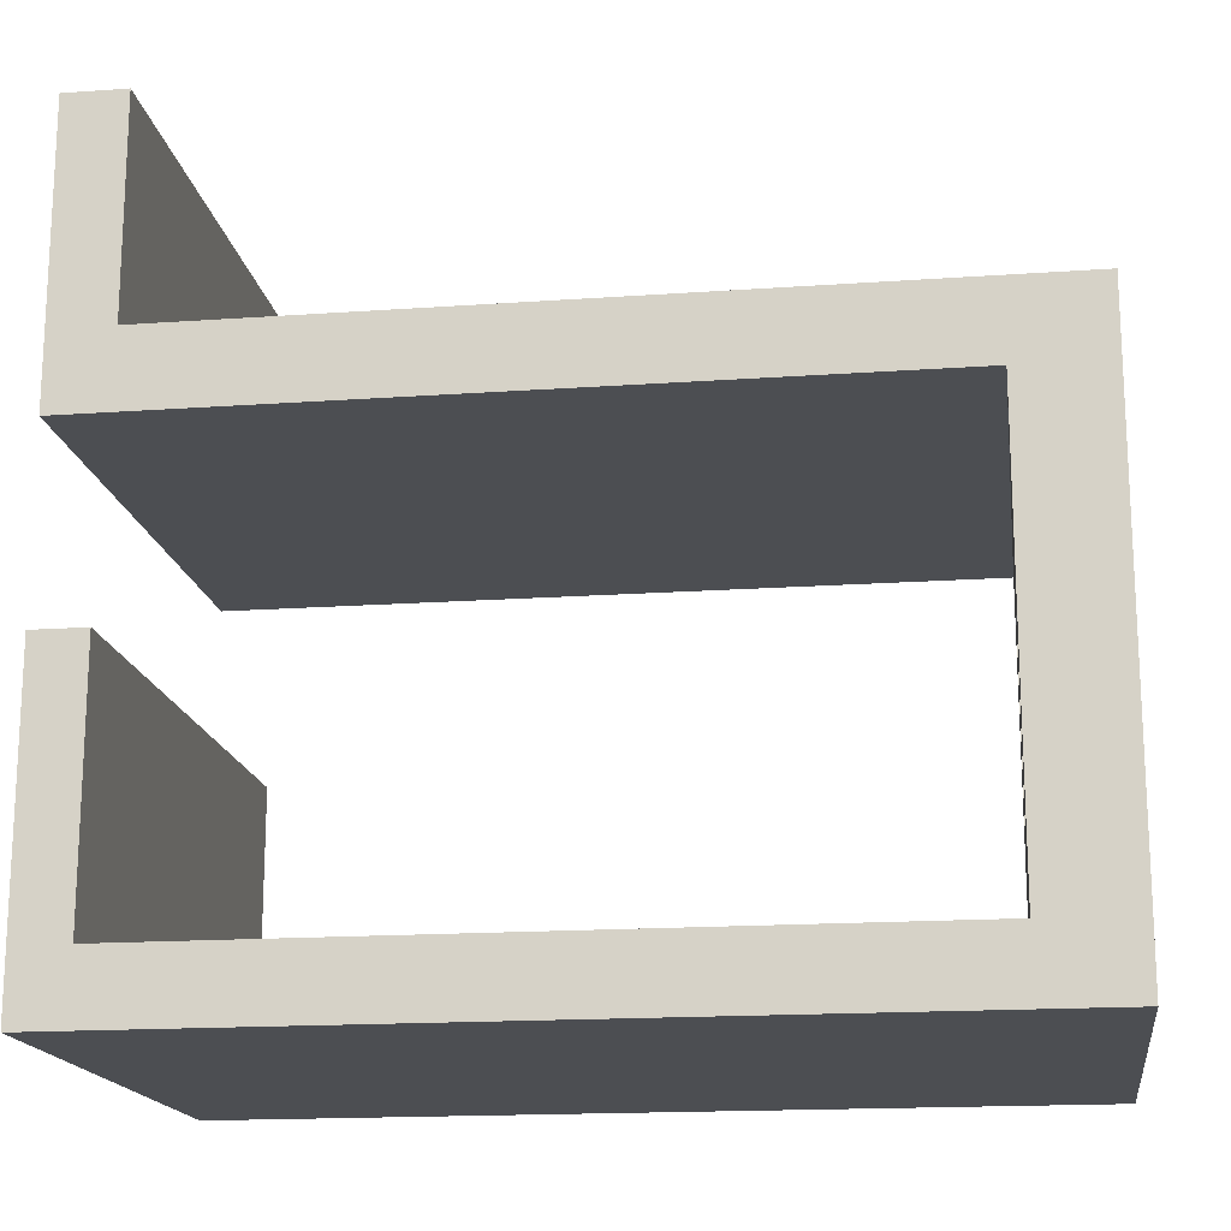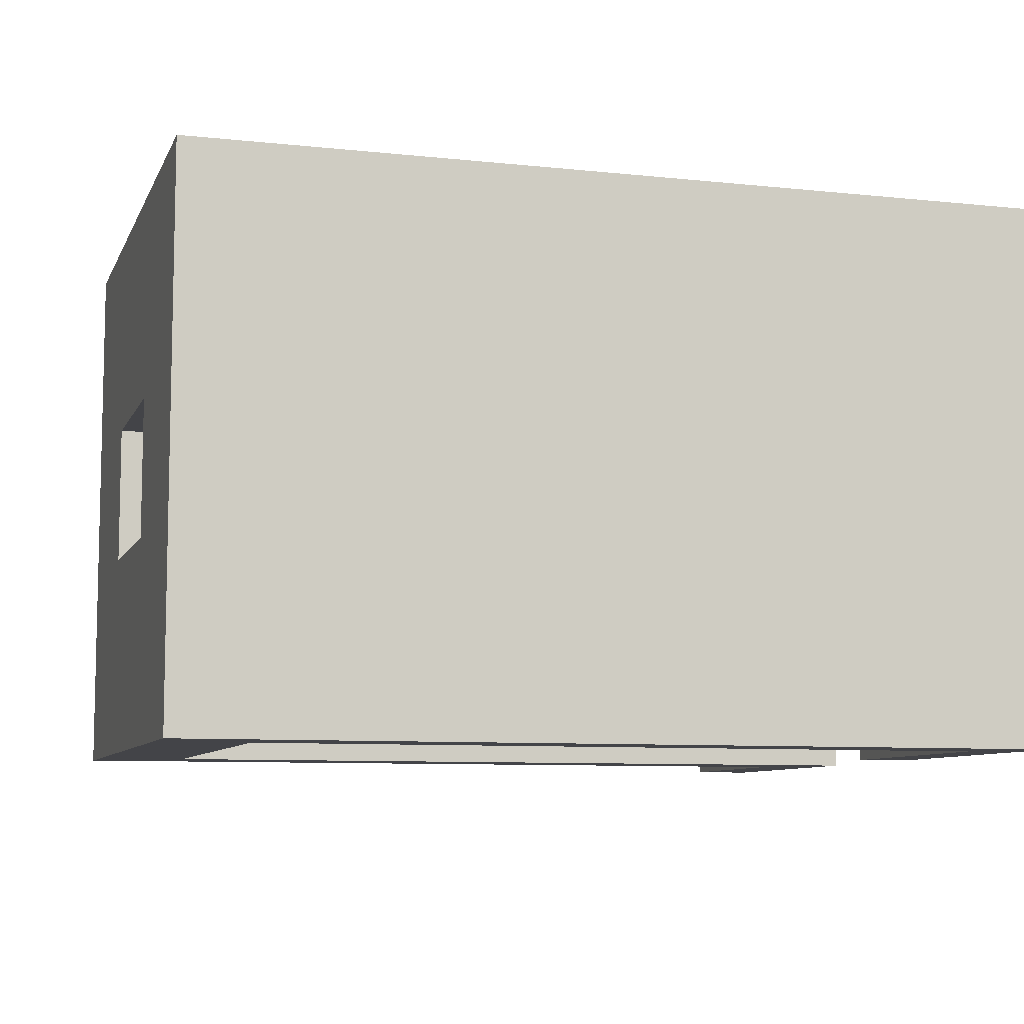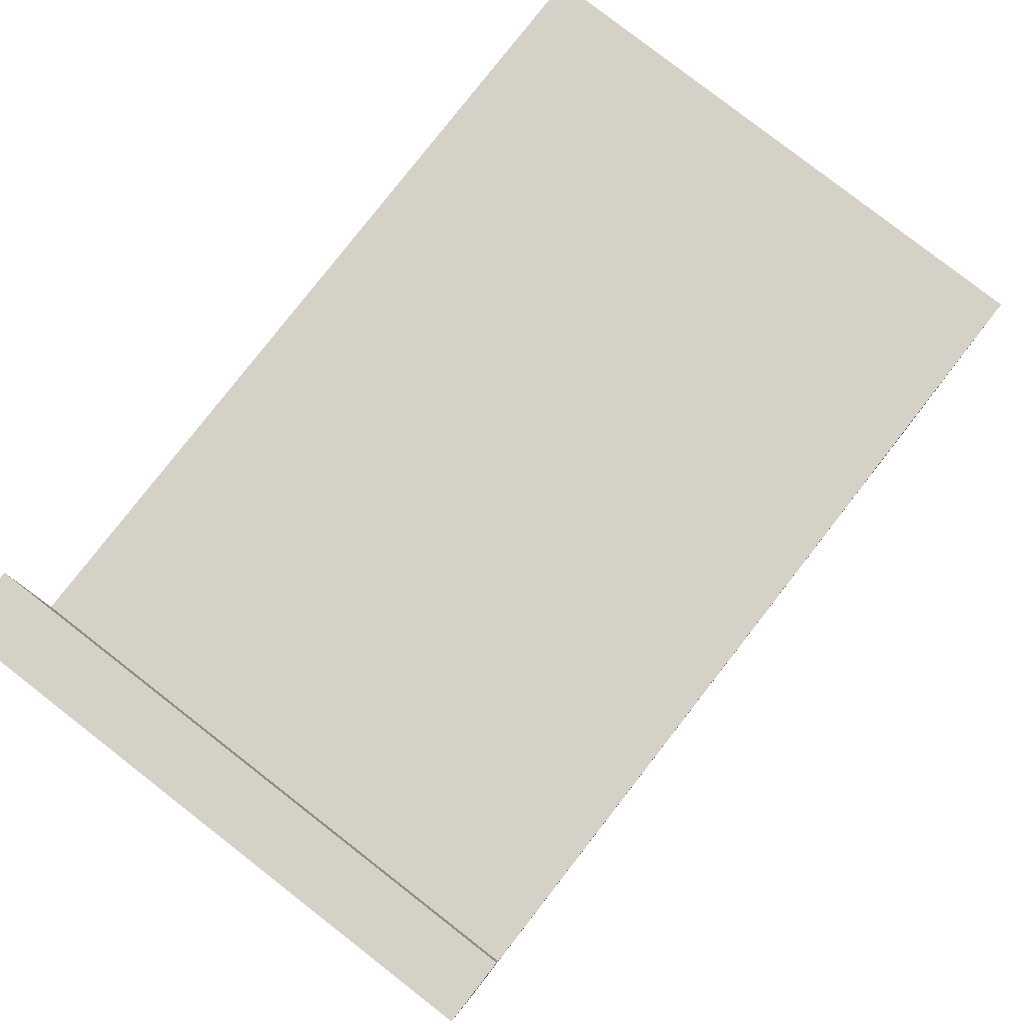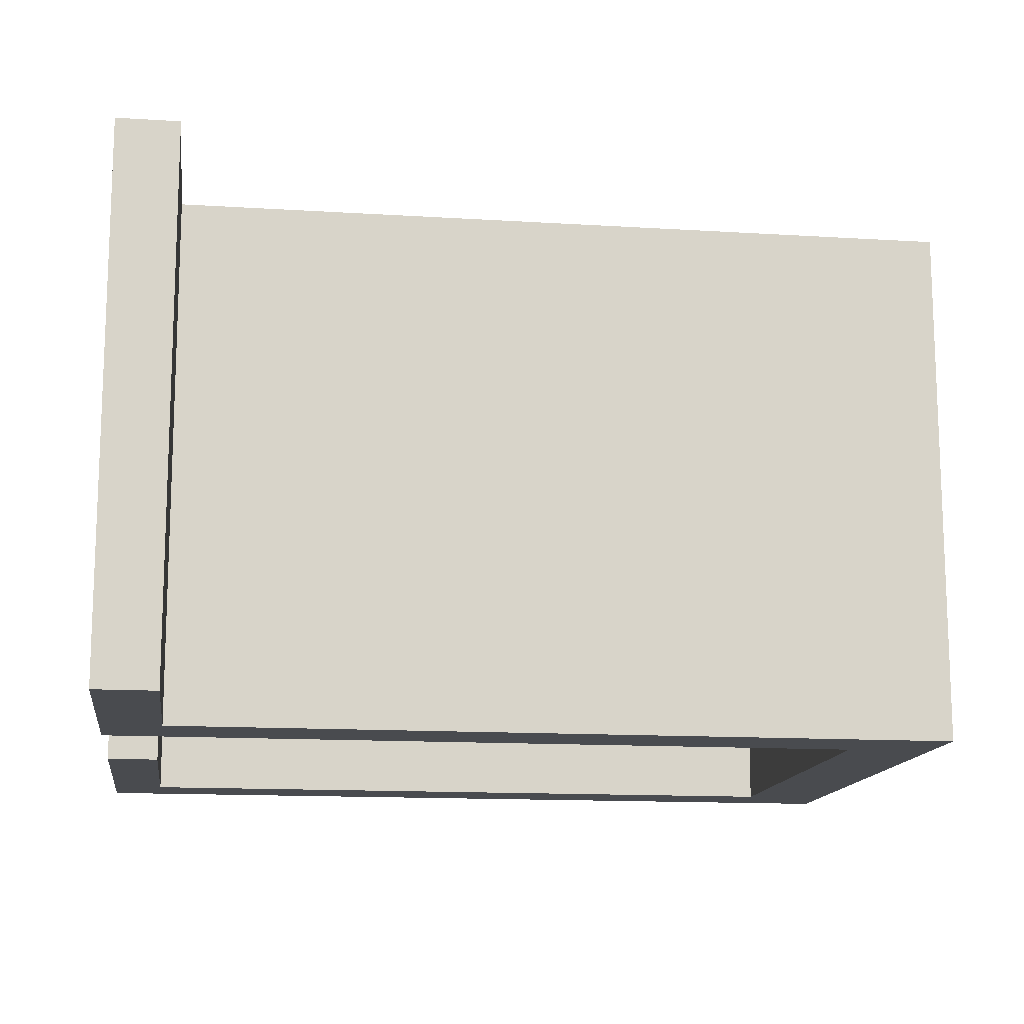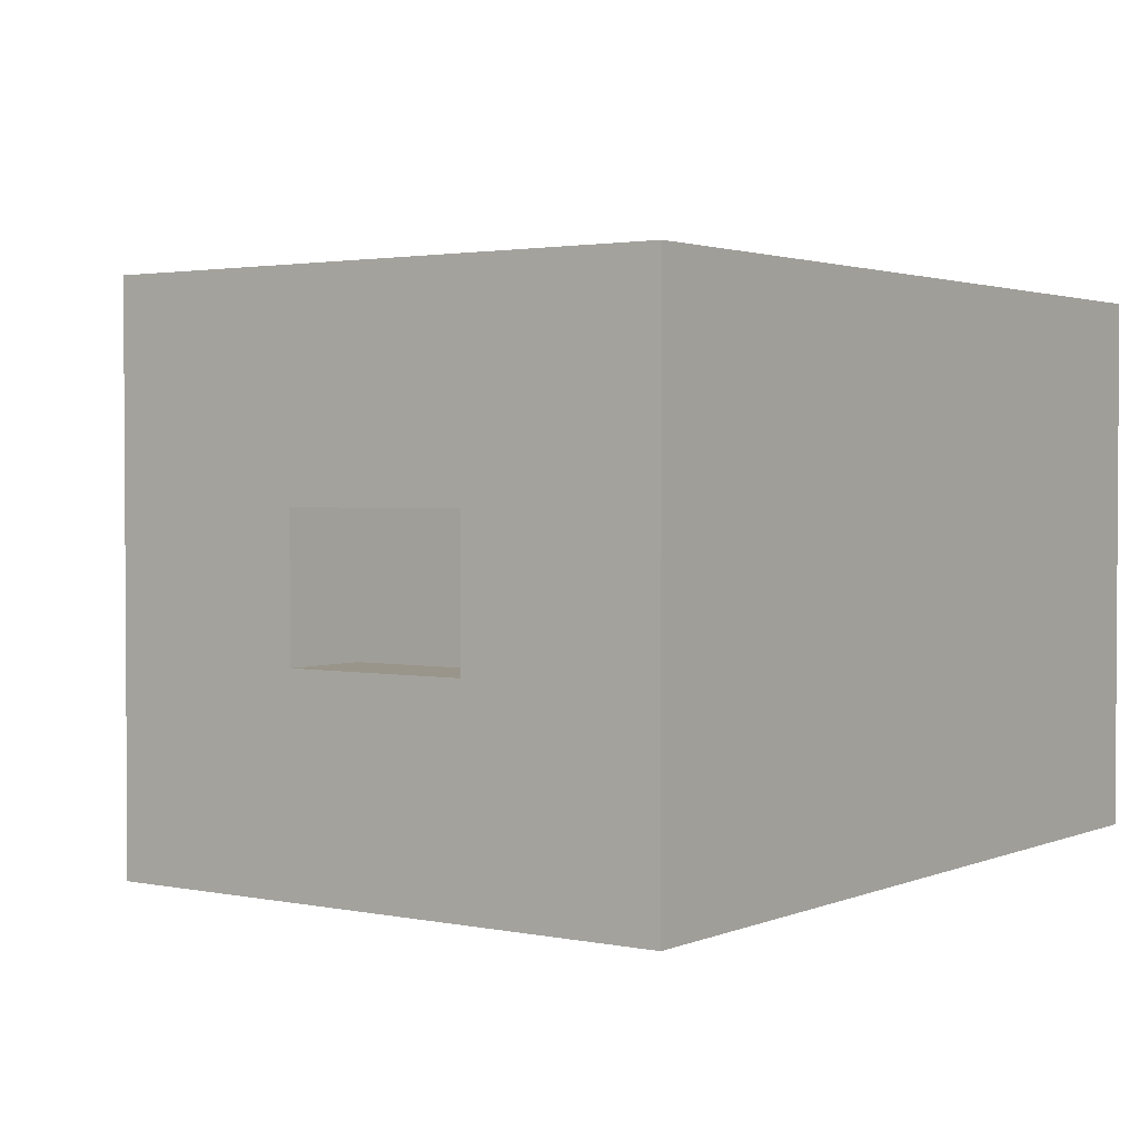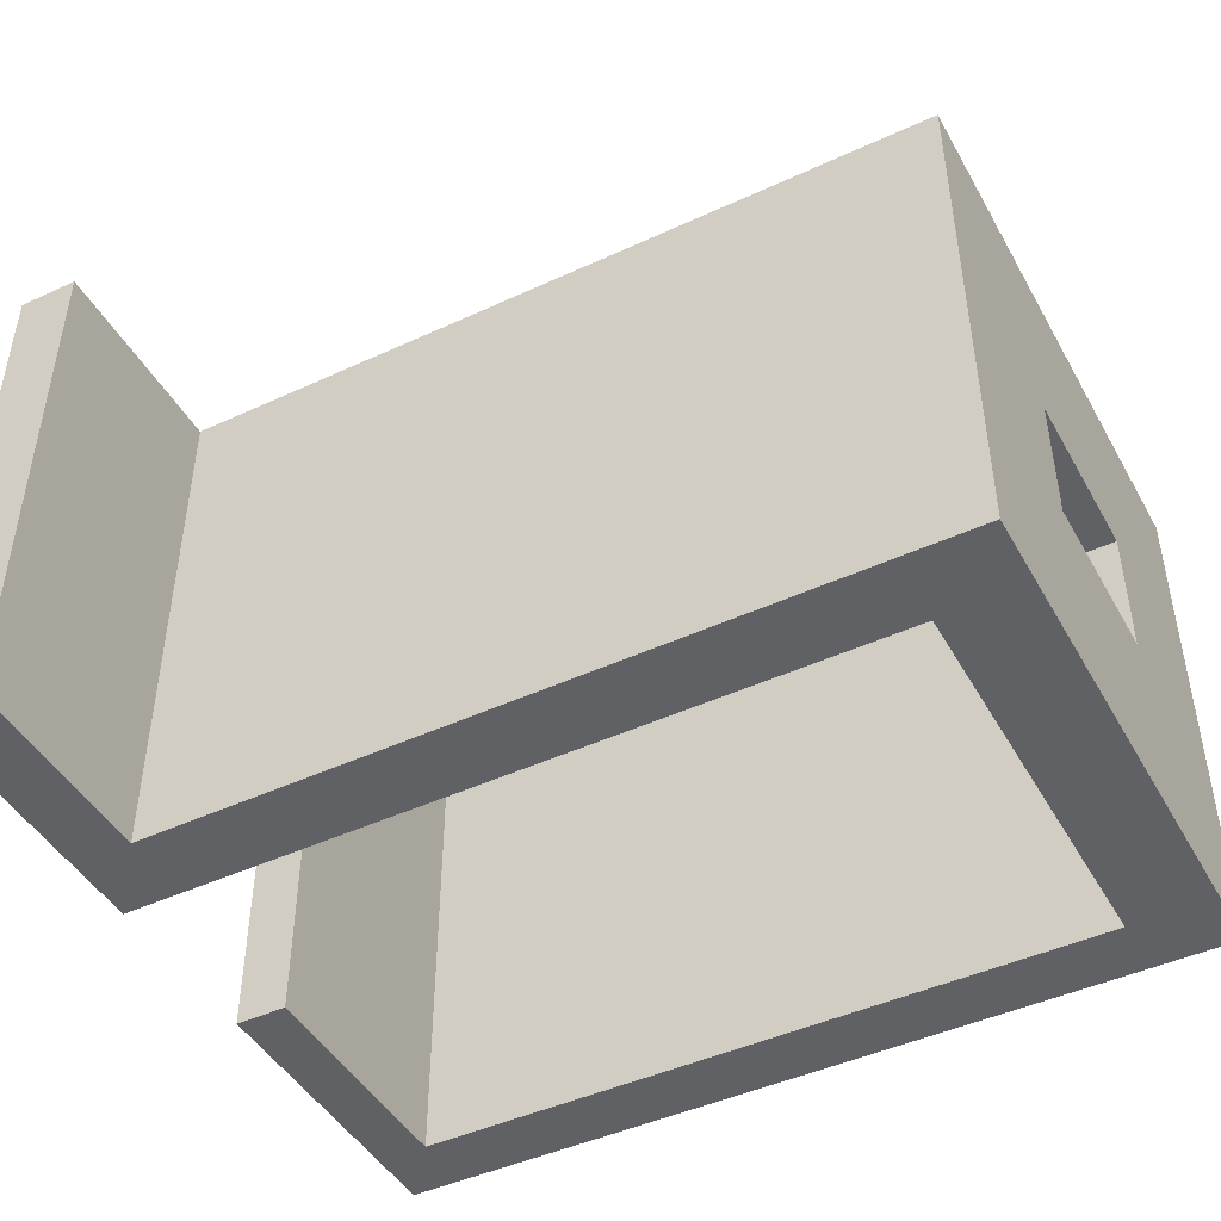
<metadata>
{"format":"obj","ext":"obj","renderer":"f3d","projection":"perspective","resolution":1024,"background":"white","views":[{"elev":-17.0,"azim":8.1,"up":"+Z"},{"elev":-8.3,"azim":163.6,"up":"+Y"},{"elev":79.7,"azim":-52.1,"up":"+Z"},{"elev":-13.8,"azim":-7.9,"up":"+Y"},{"elev":2.1,"azim":125.5,"up":"+Y"},{"elev":-45.7,"azim":28.0,"up":"+Y"}]}
</metadata>
<code>
o Cube_Cube.001
v -1.901 2.2 -0.969
v -1.686 2.2 -0.969
v -1.686 2.2 -1.238
v -1.901 2.2 -1.238
v -1.901 2.2 0.05148
v -1.686 2.2 0.05148
v 1.239 2.2 -0.969
v 1.239 2.2 -1.238
v -1.686 0 -1.238
v -1.901 0 -1.238
v -1.901 0 0.05148
v -1.686 0 0.05148
v -1.686 0 -0.969
v 1.239 0 -1.238
v 1.239 0 -0.969
v 1.596 2.2 -0.969
v 1.596 2.2 -1.238
v -1.901 0 -0.969
v 1.596 0 -1.238
v 1.239 0.813 -0.4525
v 1.239 1.368 -0.4525
v 1.239 0 0.7828
v 1.239 0.813 0.2924
v 1.239 2.2 0.7828
v 1.596 2.2 0.7828
v 1.596 0 -0.969
v 1.596 0.813 0.2924
v 1.596 0.813 -0.4525
v 1.596 1.368 -0.4525
v 1.239 1.368 0.2924
v 1.596 0 0.7828
v 1.596 1.368 0.2924
v 1.239 2.2 1.089
v 1.596 2.2 1.089
v -1.652 0 0.7828
v -1.652 2.2 0.7828
v 1.596 0 1.089
v 1.239 0 1.089
v -1.652 2.2 1.089
v -1.652 0 1.089
v -1.901 2.2 0.7828
v -1.901 0 0.7828
v -1.901 2.2 1.089
v -1.901 0 1.089
v -1.652 0 1.953
v -1.652 2.2 1.953
v -1.901 2.2 1.953
v -1.901 0 1.953
f 2 3 4
f 6 2 1
f 2 7 8
f 3 9 10
f 12 6 5
f 2 6 12
f 3 8 14
f 13 15 7
f 7 16 17
f 9 13 18
f 13 12 11
f 9 14 15
f 8 17 19
f 20 15 22
f 7 24 25
f 16 26 19
f 14 19 26
f 23 27 28
f 20 28 29
f 24 21 30
f 26 31 22
f 29 16 25
f 24 33 34
f 28 26 29
f 27 23 30
f 32 30 21
f 22 35 36
f 31 37 38
f 25 34 37
f 24 36 39
f 38 37 34
f 38 40 35
f 36 35 42
f 33 39 40
f 39 36 41
f 35 40 44
f 40 39 46
f 43 47 46
f 40 45 48
f 43 42 44
f 48 45 46
f 11 1 18
f 1 2 4
f 5 6 1
f 3 2 8
f 4 3 10
f 11 12 5
f 13 2 12
f 9 3 14
f 2 13 7
f 8 7 17
f 10 9 18
f 18 13 11
f 13 9 15
f 14 8 19
f 20 21 15
f 22 23 20
f 21 7 15
f 16 7 25
f 17 16 19
f 15 14 26
f 20 23 28
f 21 20 29
f 30 23 22
f 24 7 21
f 30 22 24
f 15 26 22
f 31 27 32
f 32 29 25
f 25 31 32
f 25 24 34
f 28 27 31
f 16 29 26
f 28 31 26
f 32 27 30
f 29 32 21
f 24 22 36
f 22 31 38
f 31 25 37
f 33 24 39
f 33 38 34
f 22 38 35
f 41 36 42
f 38 33 40
f 43 39 41
f 42 35 44
f 45 40 46
f 39 43 46
f 44 40 48
f 44 48 47
f 43 41 42
f 44 47 43
f 47 48 46
f 10 18 1
f 11 5 1
f 1 4 10

</code>
